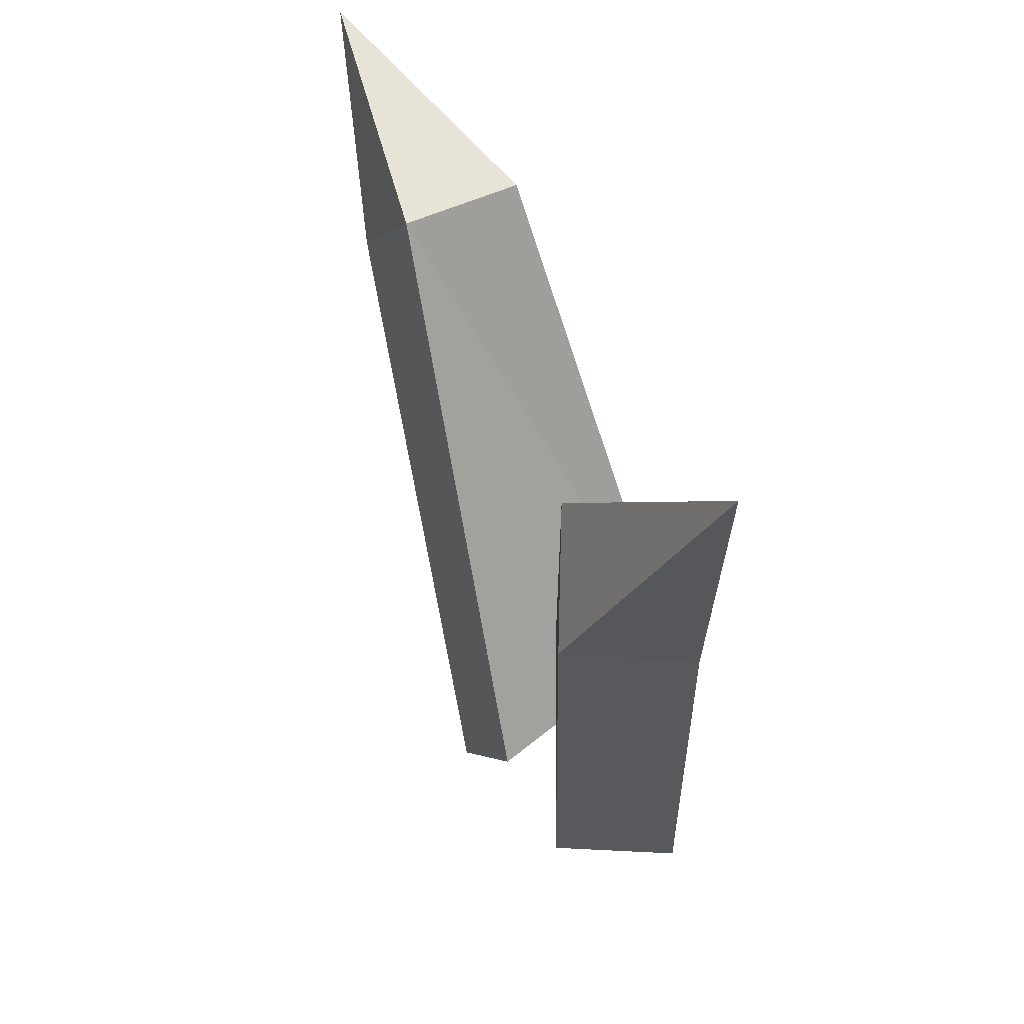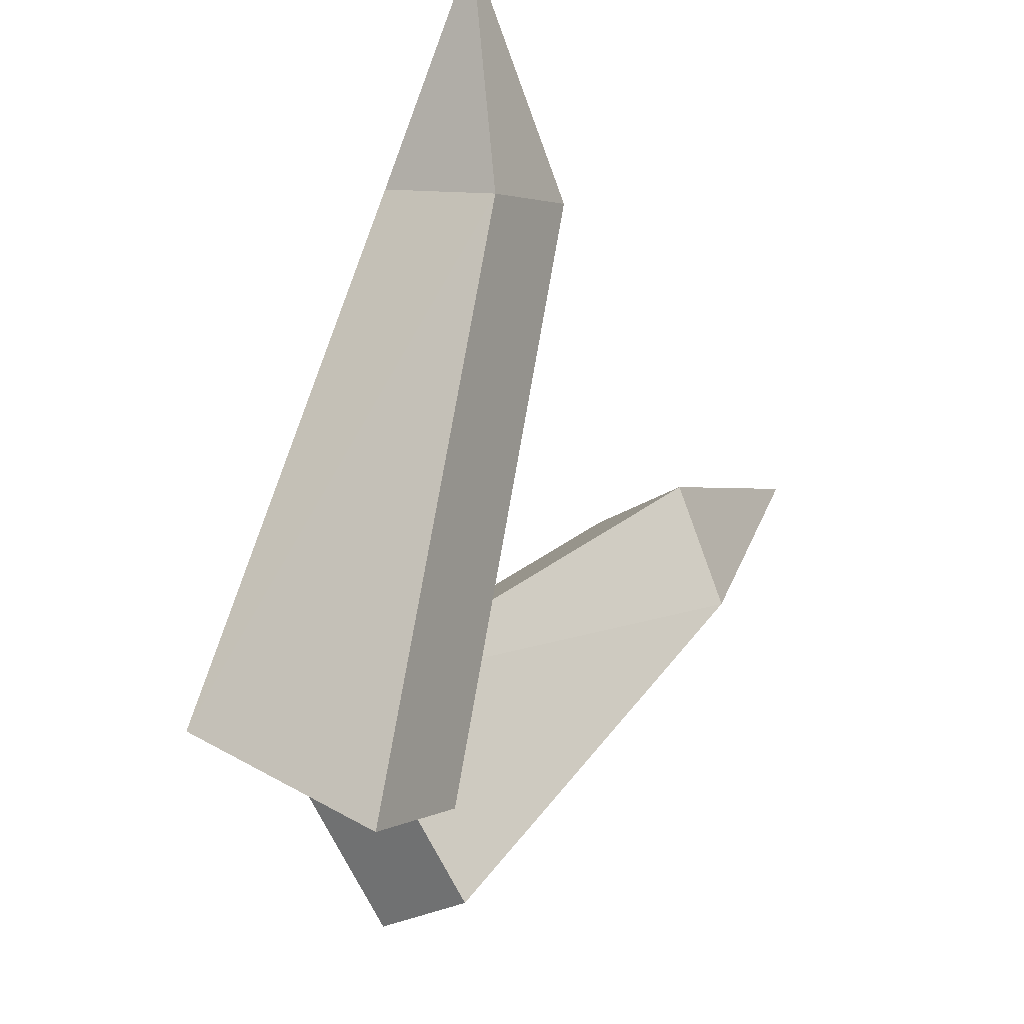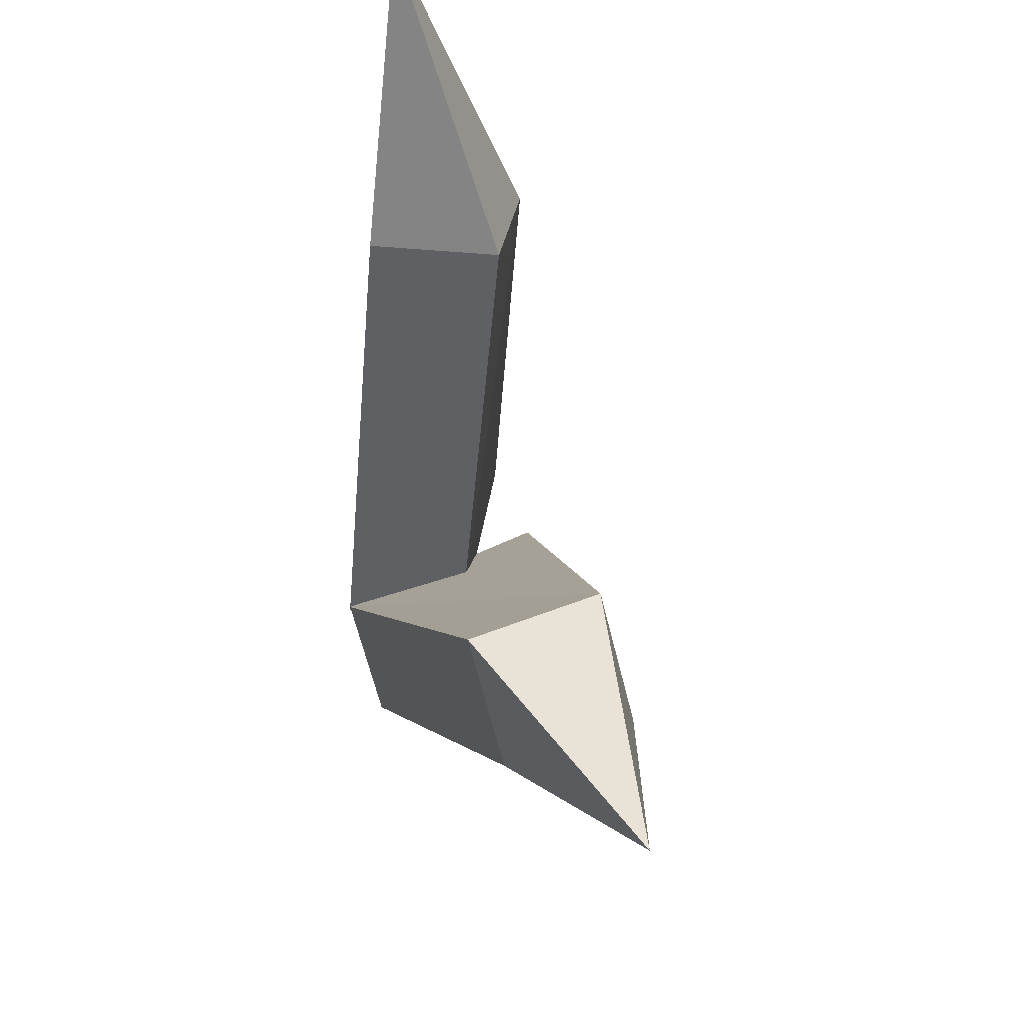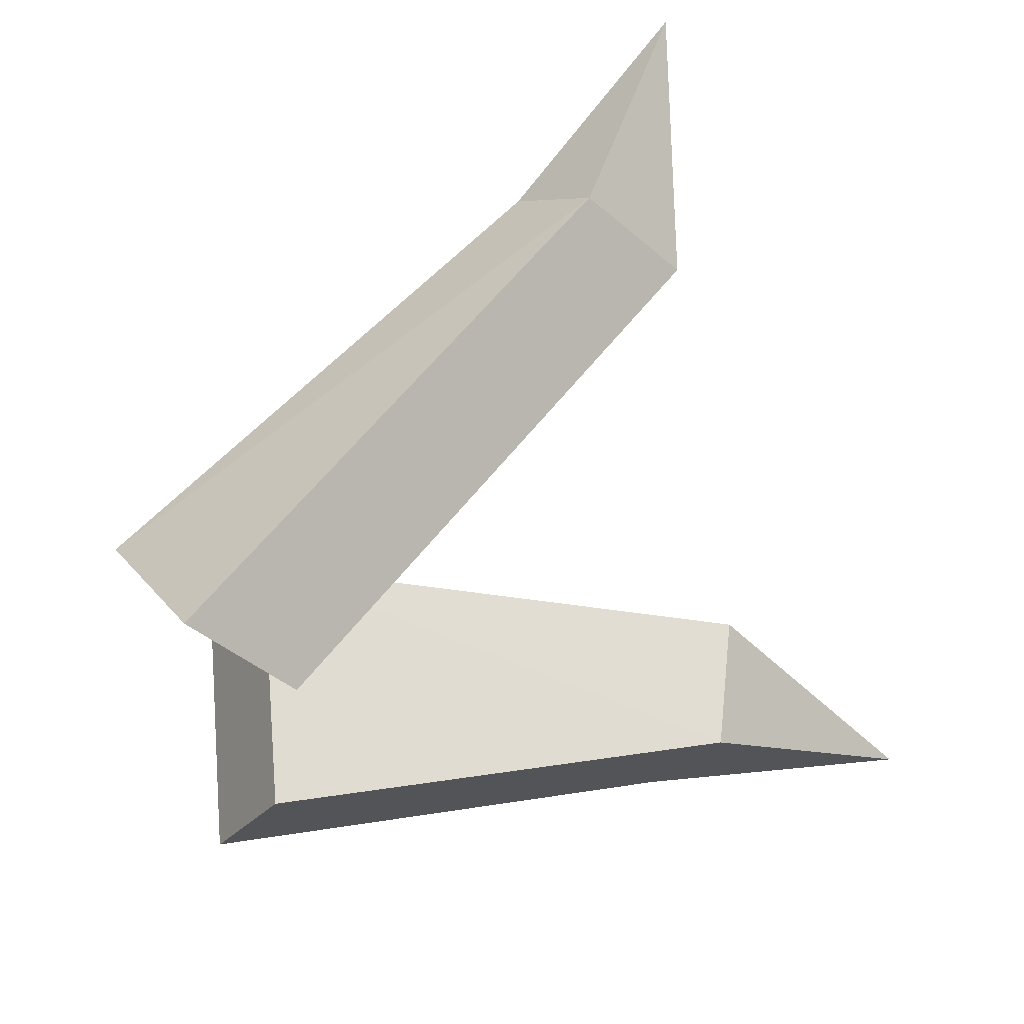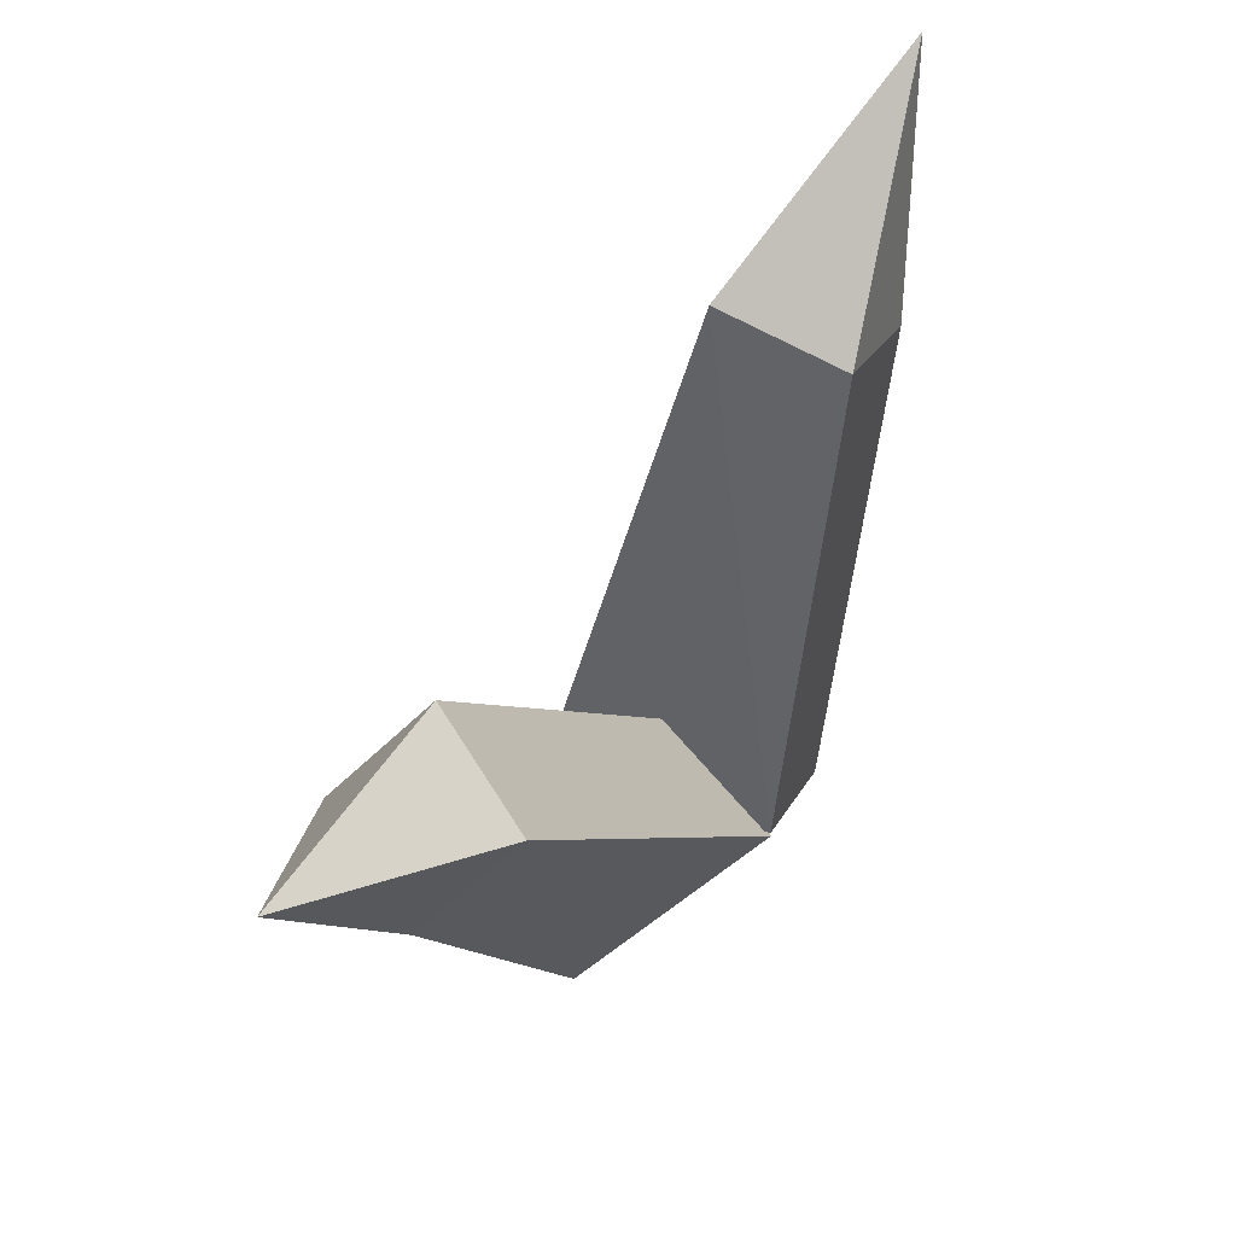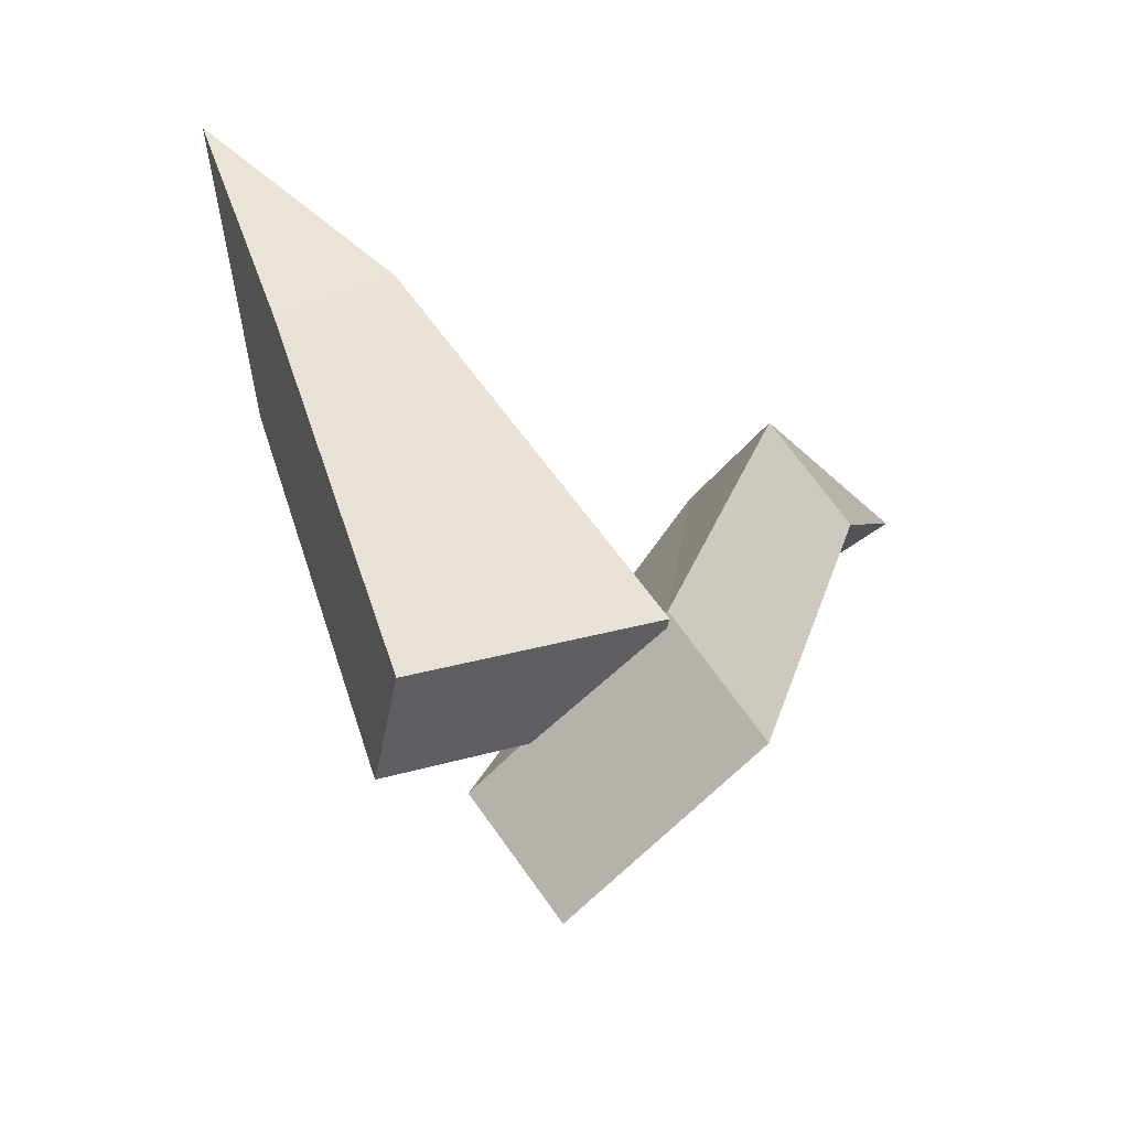
<metadata>
{"format":"obj","ext":"obj","renderer":"f3d","projection":"perspective","resolution":1024,"background":"white","views":[{"elev":44.4,"azim":129.8,"up":"+Y"},{"elev":55.8,"azim":22.0,"up":"+Z"},{"elev":71.2,"azim":-40.7,"up":"+Y"},{"elev":31.2,"azim":51.8,"up":"+Z"},{"elev":70.1,"azim":-171.9,"up":"+Y"},{"elev":-49.8,"azim":-149.1,"up":"+Y"}]}
</metadata>
<code>
o SM_Env_Grass_02
v 5.215 8.754 -6.918
v 8.901 4.991 -9.799
v 8.303 17.44 -17.01
v 5.17 4.318 -14.02
v 1.483 8.08 -11.13
v 0.3902 -16.24 -10.39
v 4.122 -15.57 -6.174
v -6.965 -11.64 -4.349
v -3.233 -10.97 -0.1313
v -2.075 11.29 7.766
v -7.274 11.36 5.806
v -8.076 15.45 17.01
v -8.901 7.37 9.886
v -3.703 7.295 11.85
v 1.235 -17.44 1.97
v -8.535 -15.19 -0.2797
v 2.863 -13.45 -2.109
v -6.908 -11.2 -4.36
f 1 2 3
f 3 4 5
f 6 7 8
f 8 7 9
f 2 4 3
f 5 1 3
f 7 2 9
f 9 2 1
f 6 4 7
f 7 4 2
f 5 4 8
f 8 4 6
f 8 9 5
f 5 9 1
f 10 11 12
f 12 13 14
f 15 16 17
f 17 16 18
f 11 13 12
f 14 10 12
f 17 18 10
f 10 18 11
f 16 13 18
f 18 13 11
f 13 16 14
f 14 16 15
f 15 17 14
f 14 17 10

</code>
